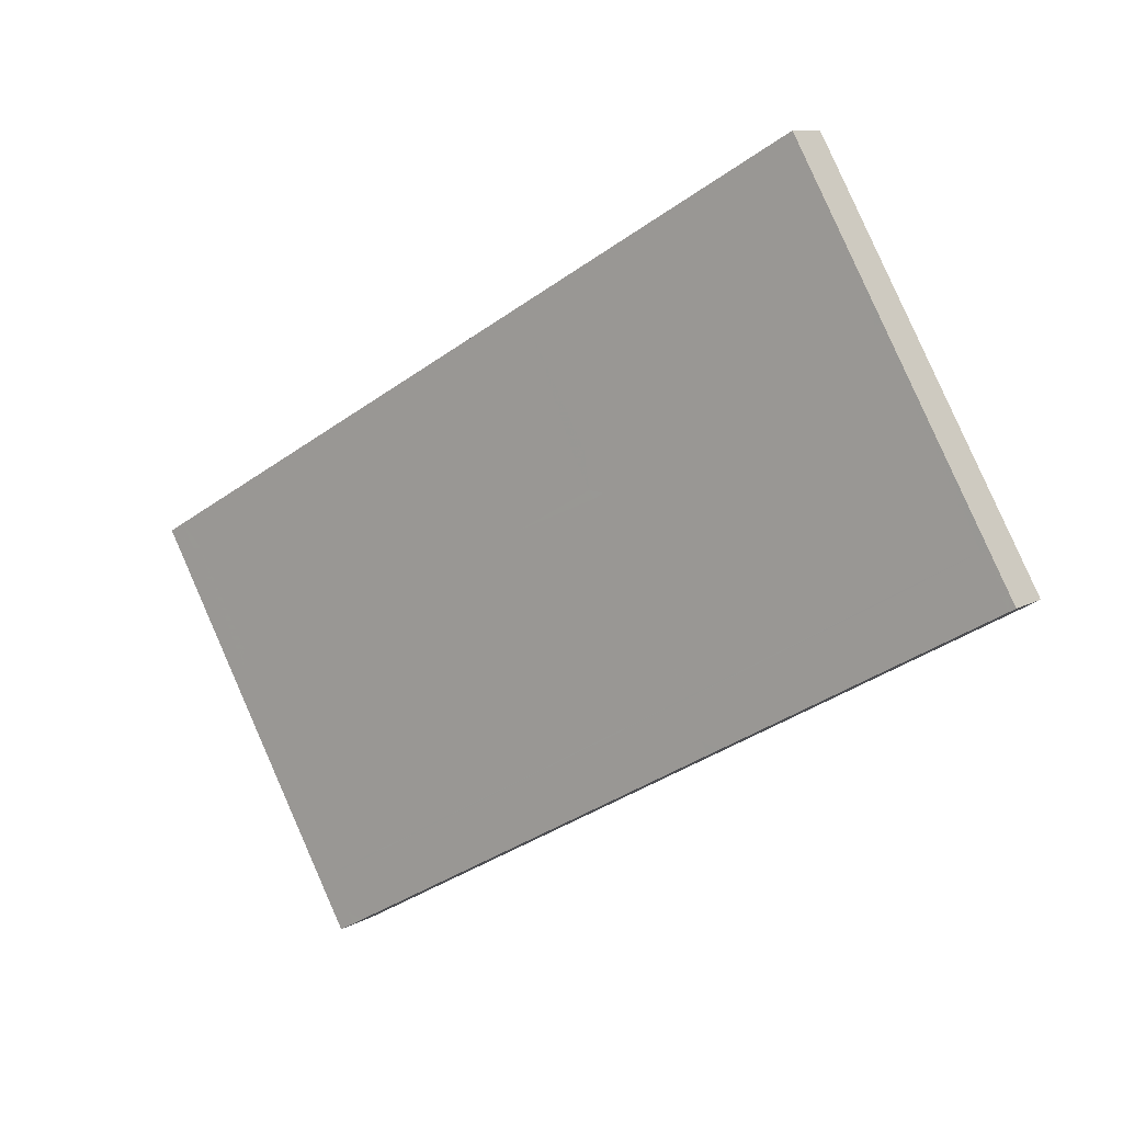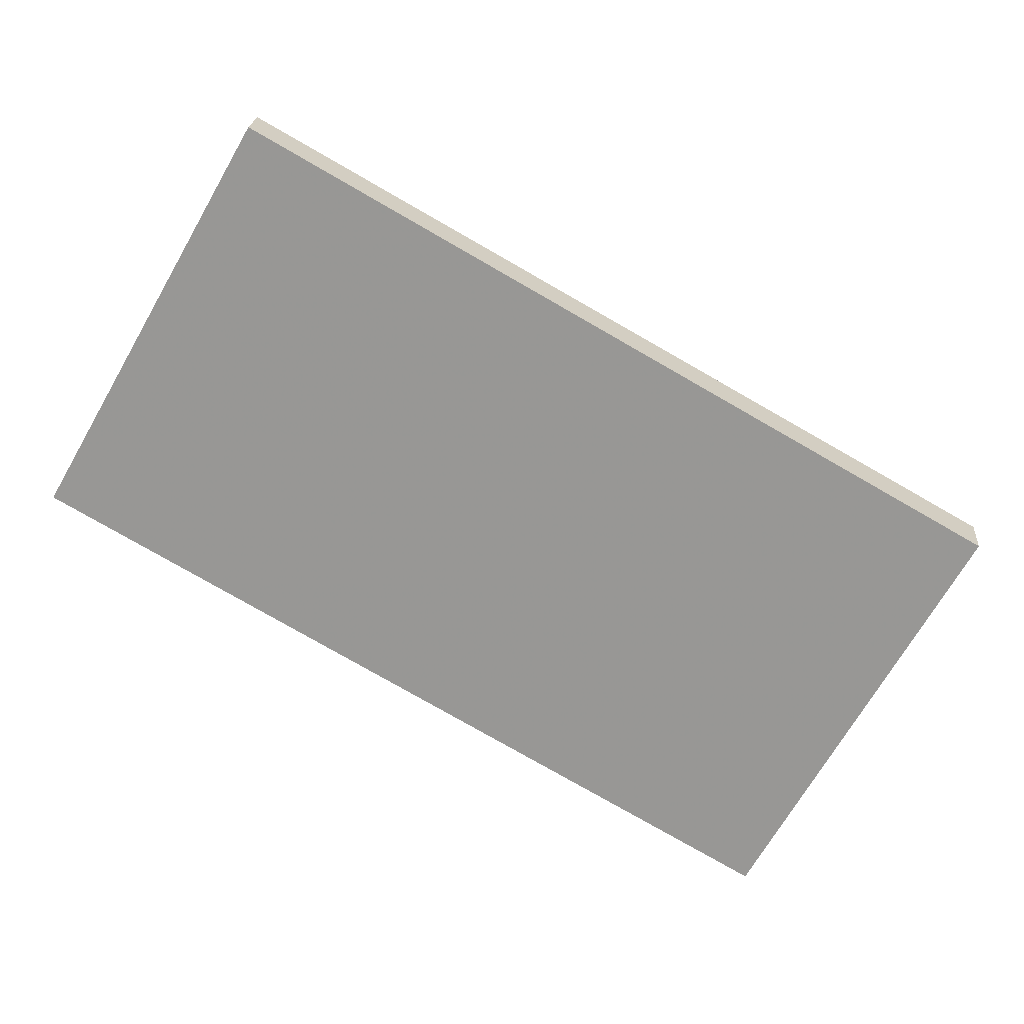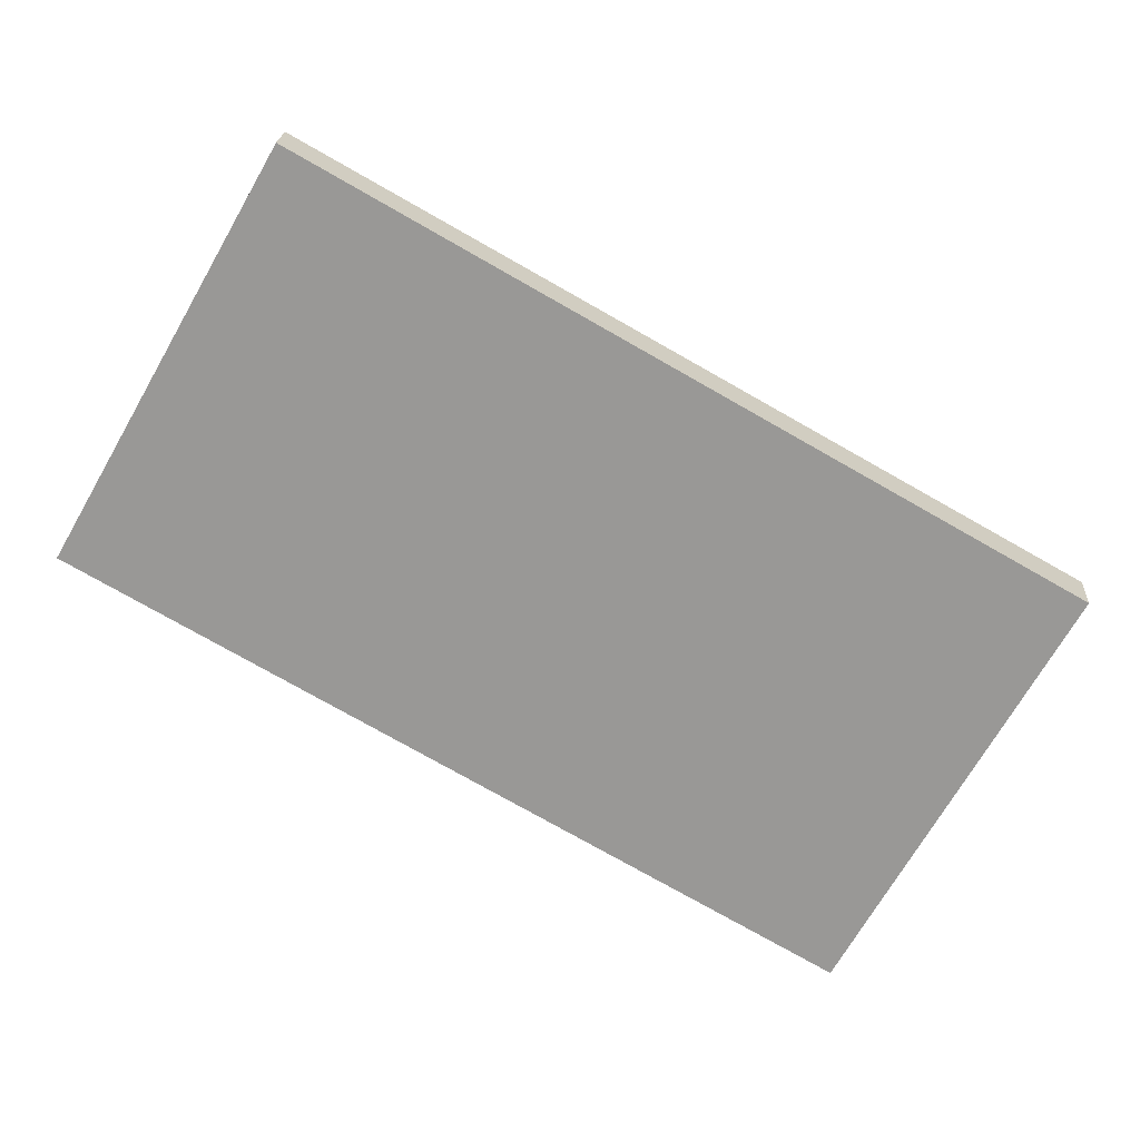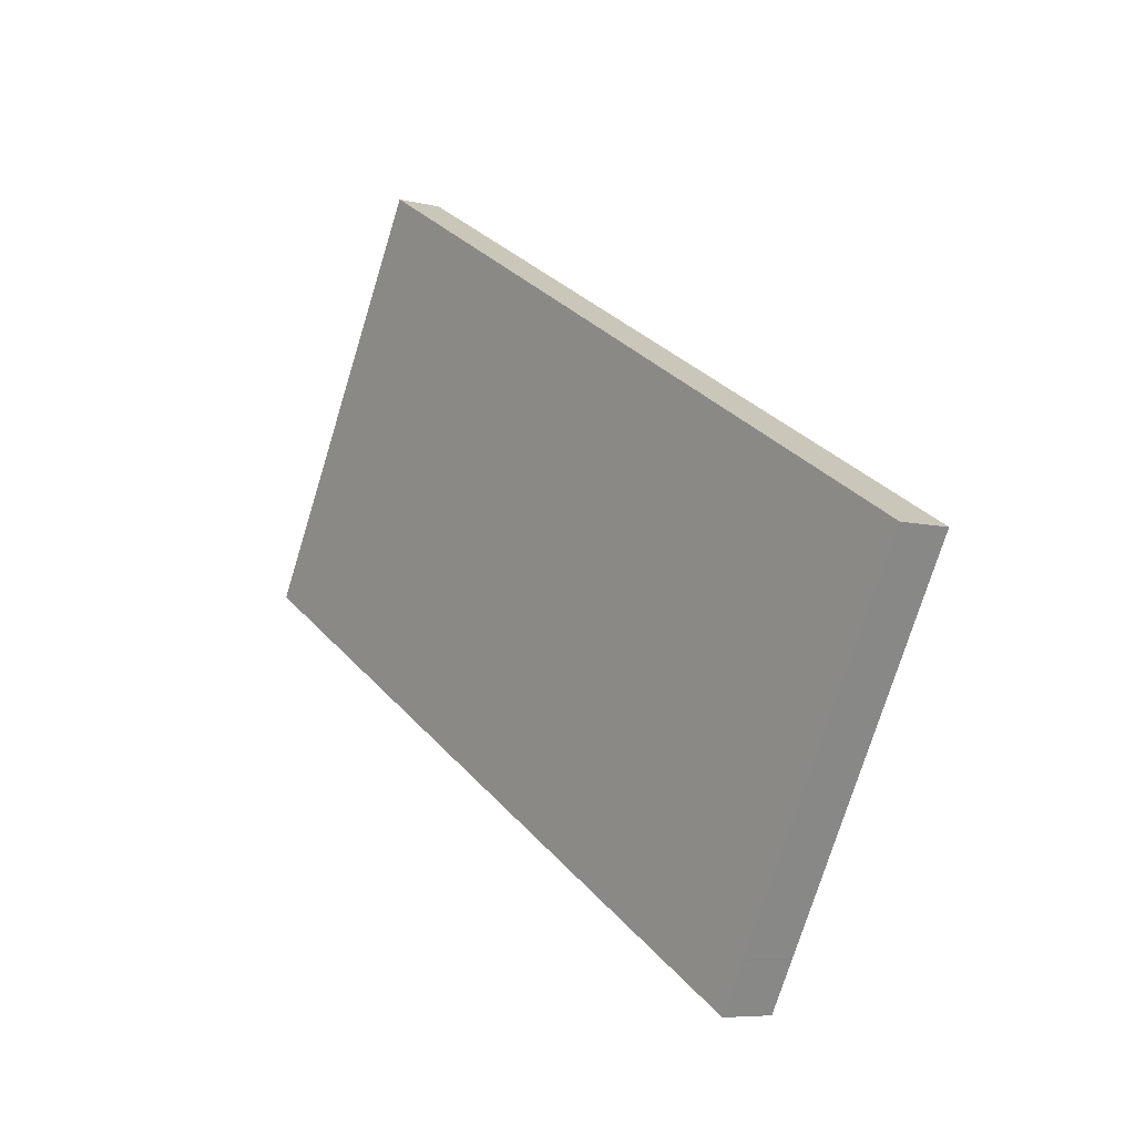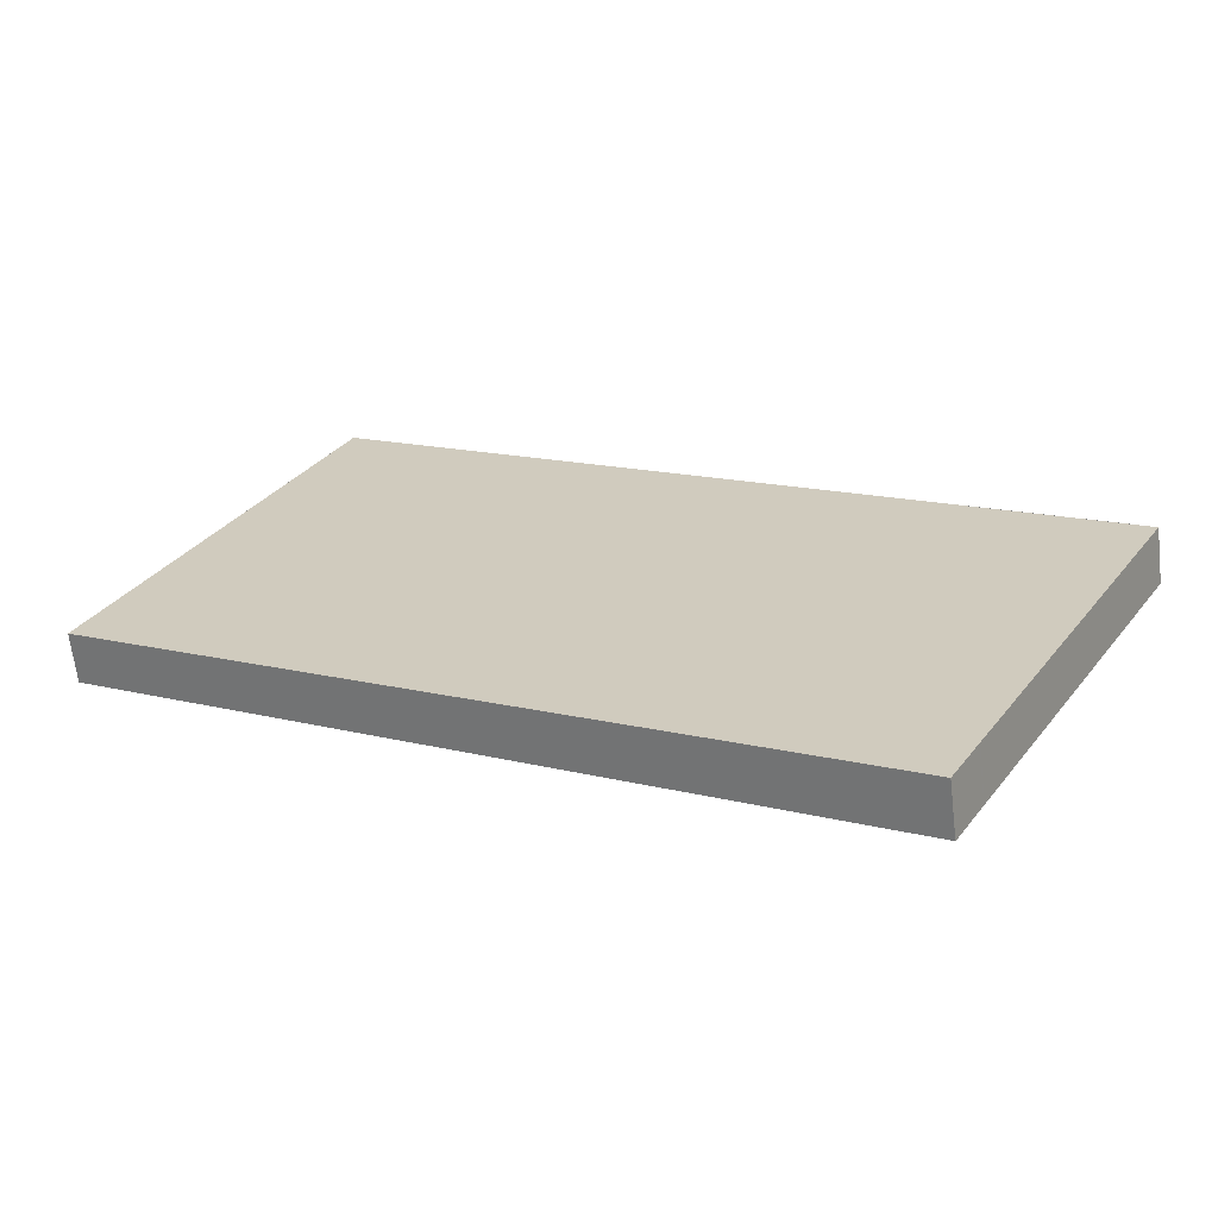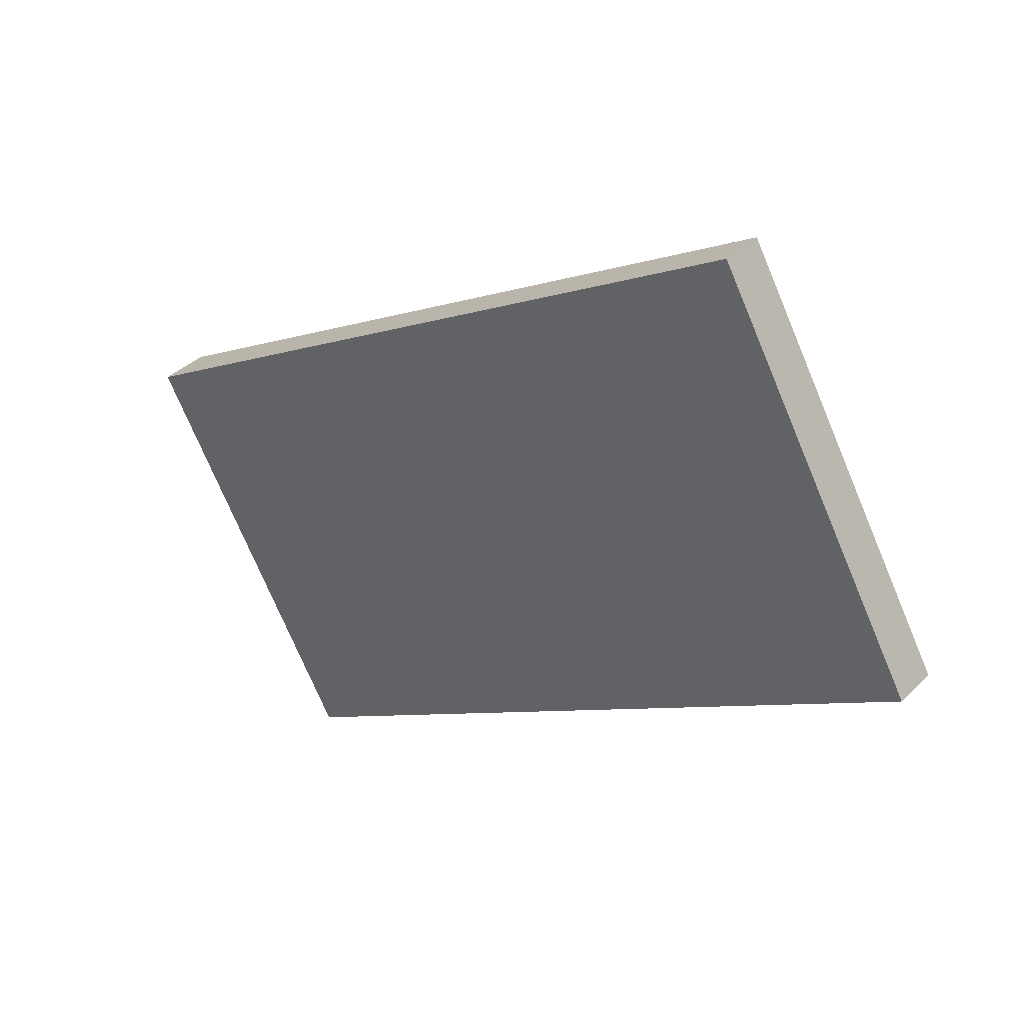
<metadata>
{"format":"obj","ext":"obj","renderer":"f3d","projection":"perspective","resolution":1024,"background":"white","views":[{"elev":10.1,"azim":34.8,"up":"+Y"},{"elev":21.1,"azim":-175.3,"up":"+Y"},{"elev":20.9,"azim":-176.7,"up":"+Y"},{"elev":-6.8,"azim":-126.2,"up":"+Y"},{"elev":-64.3,"azim":-173.2,"up":"+Y"},{"elev":36.4,"azim":38.2,"up":"+Y"}]}
</metadata>
<code>
v -2350 -83.5 0.5711
v -2342 -79.06 0.5131
v -2340 -83.25 0.5194
v -2347 -87.69 0.5775
v -2347 -87.52 0.5753
v -2350 -83.36 0.5693
v -2343 -79.84 0.5232
v -2341 -83.87 0.5275
v -2343 -80.1 0.5235
v -2342 -79.34 0.5135
v -2349 -83.63 0.5697
v -2342 -79.1 0.5136
v -2342 -79.38 0.514
v -2340 -83.29 0.5199
v -2341 -80.89 0.5163
v -2341 -80.85 0.5158
v -2342 -81.56 0.525
v -2341 -80.81 0.5162
v -2341 -80.77 0.5156
v -2342 -81.48 0.525
v -2350 -83.78 0.5715
v -2349 -85.14 0.5719
v -2349 -85.29 0.5738
v -2349 -85.2 0.5737
v -2349 -85.05 0.5717
v -2346 -81.62 0.5434
v -2345 -83.05 0.5455
v -2345 -83.14 0.5456
v -2344 -85.53 0.5493
v -2346 -81.35 0.5429
v -2344 -85.41 0.5491
v -2341 -83.75 0.5274
v -2347 -87.4 0.5751
v -2348 -87.56 0.5773
v -2340 -83.17 0.5197
v -2340 -83.12 0.5192
v -2349 -85.11 0.5724
v -2349 -85.19 0.5726
v -2350 -83.68 0.5703
v -2347 -87.47 0.576
v -2347 -87.59 0.5762
v -2350 -83.4 0.5699
v -2345 -81.07 0.5362
v -2344 -82.5 0.5384
v -2343 -84.86 0.5419
v -2343 -84.99 0.5421
v -2345 -80.8 0.5358
v -2344 -82.59 0.5385
v -2345 -81.14 0.5371
v -2344 -82.57 0.5393
v -2343 -84.93 0.5428
v -2343 -85.06 0.543
v -2345 -80.87 0.5367
v -2344 -82.66 0.5394
v -2348 -87.08 0.5754
v -2347 -87.02 0.5746
v -2343 -84.48 0.5413
v -2341 -83.38 0.527
v -2344 -85.03 0.5485
v -2343 -84.55 0.5423
v -2348 -87.18 0.5767
v -2340 -82.78 0.5192
v -2340 -82.74 0.5186
v -2344 -80.61 0.5301
v -2343 -82.03 0.5322
v -2342 -84.39 0.5358
v -2342 -84.52 0.536
v -2344 -80.33 0.5296
v -2343 -82.12 0.5324
v -2342 -84.01 0.5352
v -2342 -84 0.5352
v -2341 -83.37 0.527
v -2348 -87.07 0.5754
v -2348 -87.01 0.5746
v -2343 -84.47 0.5413
v -2344 -85.02 0.5485
v -2343 -84.54 0.5422
v -2348 -87.17 0.5767
v -2340 -82.77 0.5191
v -2340 -82.73 0.5186
v -2349 -84.88 0.5732
v -2349 -84.78 0.5719
v -2349 -84.73 0.5713
v -2345 -82.72 0.545
v -2344 -82.25 0.5388
v -2341 -80.48 0.5157
v -2341 -80.44 0.5151
v -2343 -81.17 0.5246
v -2344 -82.18 0.5379
v -2343 -81.71 0.5317
v -2343 -83.02 0.5337
v -2342 -82.43 0.526
v -2348 -86.09 0.5739
v -2348 -86.03 0.5732
v -2344 -83.49 0.5398
v -2345 -84.03 0.547
v -2344 -83.56 0.5407
v -2348 -86.19 0.5752
v -2341 -81.79 0.5177
v -2341 -81.75 0.5171
v -2348 -84.1 0.563
v -2348 -84.43 0.5635
v -2346 -86.78 0.5671
v -2346 -86.91 0.5673
v -2348 -82.72 0.5609
v -2348 -83 0.5614
v -2347 -84.51 0.5637
v -2347 -85.41 0.565
v -2346 -86.4 0.5665
v -2346 -86.39 0.5665
v -2348 -84.44 0.5674
v -2348 -84.76 0.5679
v -2347 -87.12 0.5715
v -2347 -87.24 0.5717
v -2349 -83.06 0.5653
v -2349 -83.33 0.5657
v -2348 -84.85 0.568
v -2348 -85.74 0.5694
v -2347 -86.74 0.5709
v -2347 -86.73 0.5709
v -2348 -84.69 0.567
v -2348 -84.77 0.5671
v -2347 -85.67 0.5685
v -2347 -86.66 0.5699
v -2347 -86.67 0.57
v -2348 -84.36 0.5665
v -2347 -87.05 0.5705
v -2347 -87.17 0.5707
v -2349 -82.99 0.5644
v -2349 -83.26 0.5648
v -2350 -83.4 0.5699
v -2350 -83.5 0.5711
v -2350 -83.5 0
v -2350 -83.4 0
v -2342 -79.34 0.5135
v -2342 -79.06 0.5131
v -2342 -79.06 0
v -2342 -79.34 0
v -2340 -83.29 0.5199
v -2340 -83.25 0.5194
v -2340 -83.25 0
v -2340 -83.29 0
v -2348 -87.56 0.5773
v -2347 -87.69 0.5775
v -2347 -87.69 -1.11e-16
v -2348 -87.56 0
v -2347 -87.59 0.5762
v -2347 -87.52 0.5753
v -2347 -87.52 1.11e-16
v -2347 -87.59 0
v -2349 -83.06 0.5653
v -2350 -83.36 0.5693
v -2350 -83.36 0
v -2349 -83.06 0
v -2342 -79.1 0.5136
v -2343 -79.84 0.5232
v -2343 -79.84 0
v -2342 -79.1 0
v -2342 -84.52 0.536
v -2341 -83.87 0.5275
v -2341 -83.87 0
v -2342 -84.52 0
v -2341 -80.44 0.5151
v -2342 -79.34 0.5135
v -2342 -79.34 0
v -2341 -80.44 0
v -2342 -79.06 0.5131
v -2342 -79.1 0.5136
v -2342 -79.1 0
v -2342 -79.06 0
v -2341 -83.87 0.5275
v -2340 -83.29 0.5199
v -2340 -83.29 0
v -2341 -83.87 0
v -2341 -81.75 0.5171
v -2341 -80.85 0.5158
v -2341 -80.85 0
v -2341 -81.75 0
v -2341 -80.85 0.5158
v -2341 -80.77 0.5156
v -2341 -80.77 1.11e-16
v -2341 -80.85 0
v -2350 -83.5 0.5711
v -2350 -83.78 0.5715
v -2350 -83.78 0
v -2350 -83.5 0
v -2349 -85.2 0.5737
v -2349 -85.29 0.5738
v -2349 -85.29 0
v -2349 -85.2 0
v -2349 -84.88 0.5732
v -2349 -85.2 0.5737
v -2349 -85.2 0
v -2349 -84.88 0
v -2346 -86.91 0.5673
v -2344 -85.53 0.5493
v -2344 -85.53 0
v -2346 -86.91 0
v -2345 -80.87 0.5367
v -2346 -81.35 0.5429
v -2346 -81.35 0
v -2345 -80.87 0
v -2348 -87.18 0.5767
v -2348 -87.56 0.5773
v -2348 -87.56 0
v -2348 -87.18 0
v -2340 -83.25 0.5194
v -2340 -83.12 0.5192
v -2340 -83.12 0
v -2340 -83.25 0
v -2347 -87.69 0.5775
v -2347 -87.59 0.5762
v -2347 -87.59 0
v -2347 -87.69 -1.11e-16
v -2350 -83.36 0.5693
v -2350 -83.4 0.5699
v -2350 -83.4 0
v -2350 -83.36 0
v -2343 -85.06 0.543
v -2343 -84.99 0.5421
v -2343 -84.99 0
v -2343 -85.06 0
v -2344 -80.33 0.5296
v -2345 -80.8 0.5358
v -2345 -80.8 0
v -2344 -80.33 0
v -2344 -85.53 0.5493
v -2343 -85.06 0.543
v -2343 -85.06 0
v -2344 -85.53 0
v -2345 -80.8 0.5358
v -2345 -80.87 0.5367
v -2345 -80.87 0
v -2345 -80.8 0
v -2348 -87.17 0.5767
v -2348 -87.18 0.5767
v -2348 -87.18 0
v -2348 -87.17 0
v -2340 -83.12 0.5192
v -2340 -82.74 0.5186
v -2340 -82.74 0
v -2340 -83.12 0
v -2343 -84.99 0.5421
v -2342 -84.52 0.536
v -2342 -84.52 0
v -2343 -84.99 0
v -2343 -79.84 0.5232
v -2344 -80.33 0.5296
v -2344 -80.33 0
v -2343 -79.84 0
v -2348 -86.19 0.5752
v -2348 -87.17 0.5767
v -2348 -87.17 0
v -2348 -86.19 0
v -2340 -82.74 0.5186
v -2340 -82.73 0.5186
v -2340 -82.73 0
v -2340 -82.74 0
v -2350 -83.78 0.5715
v -2349 -84.88 0.5732
v -2349 -84.88 0
v -2350 -83.78 0
v -2341 -80.77 0.5156
v -2341 -80.44 0.5151
v -2341 -80.44 0
v -2341 -80.77 1.11e-16
v -2349 -85.29 0.5738
v -2348 -86.19 0.5752
v -2348 -86.19 0
v -2349 -85.29 0
v -2340 -82.73 0.5186
v -2341 -81.75 0.5171
v -2341 -81.75 0
v -2340 -82.73 0
v -2347 -87.17 0.5707
v -2346 -86.91 0.5673
v -2346 -86.91 0
v -2347 -87.17 0
v -2346 -81.35 0.5429
v -2348 -82.72 0.5609
v -2348 -82.72 0
v -2346 -81.35 0
v -2347 -87.52 0.5753
v -2347 -87.24 0.5717
v -2347 -87.24 0
v -2347 -87.52 1.11e-16
v -2349 -82.99 0.5644
v -2349 -83.06 0.5653
v -2349 -83.06 0
v -2349 -82.99 0
v -2347 -87.24 0.5717
v -2347 -87.17 0.5707
v -2347 -87.17 0
v -2347 -87.24 0
v -2348 -82.72 0.5609
v -2349 -82.99 0.5644
v -2349 -82.99 0
v -2348 -82.72 0
v -2350 -83.5 0
v -2342 -79.06 0
v -2340 -83.25 0
v -2347 -87.69 0
f 114 5 33 113
f 41 4 34 40
f 35 14 8 32
f 13 9 7 12
f 116 11 6 115
f 12 2 10 13
f 36 3 14 35
f 19 16 15 18
f 18 15 17 20
f 87 19 18 86
f 86 18 20 88
f 39 21 1 42
f 117 22 25 112
f 38 23 24 37
f 82 37 24 81
f 112 25 83 111
f 85 50 27 84
f 52 29 31 51
f 49 26 30 53
f 54 28 27 50
f 60 51 31 59
f 113 33 56 119
f 55 40 34 61
f 62 35 32 58
f 63 36 35 62
f 37 25 22 38
f 83 25 37 82
f 40 33 5 41
f 56 33 40 55
f 42 6 11 39
f 90 65 44 89
f 67 46 45 66
f 64 43 47 68
f 69 48 44 65
f 66 45 57 70
f 89 44 50 85
f 51 45 46 52
f 53 47 43 49
f 50 44 48 54
f 57 45 51 60
f 74 56 55 73
f 71 70 57 75
f 77 60 59 76
f 119 56 74 120
f 73 55 61 78
f 79 62 58 72
f 80 63 62 79
f 75 57 60 77
f 88 20 65 90
f 66 32 8 67
f 68 7 9 64
f 65 20 17 69
f 70 58 32 66
f 72 58 70 71
f 92 72 71 91
f 94 74 73 93
f 91 71 75 95
f 97 77 76 96
f 120 74 94 118
f 93 73 78 98
f 99 79 72 92
f 100 80 79 99
f 95 75 77 97
f 81 21 39 82
f 111 83 11 116
f 84 26 49 85
f 86 13 10 87
f 88 9 13 86
f 89 43 64 90
f 85 49 43 89
f 82 39 11 83
f 90 64 9 88
f 91 69 17 92
f 93 38 22 94
f 95 48 69 91
f 96 28 54 97
f 118 94 22 117
f 98 23 38 93
f 92 17 15 99
f 99 15 16 100
f 97 54 48 95
f 101 84 27 102
f 103 31 29 104
f 105 30 26 106
f 106 26 84 101
f 107 28 96 108
f 109 59 31 103
f 102 27 28 107
f 108 96 76 110
f 110 76 59 109
f 121 112 111 126
f 128 114 113 127
f 130 116 115 129
f 126 111 116 130
f 123 118 117 122
f 127 113 119 125
f 122 117 112 121
f 124 120 118 123
f 125 119 120 124
f 121 102 107 122
f 123 108 110 124
f 124 110 109 125
f 126 101 102 121
f 127 103 104 128
f 129 105 106 130
f 130 106 101 126
f 122 107 108 123
f 125 109 103 127
f 132 133 134 131
f 136 137 138 135
f 140 141 142 139
f 144 145 146 143
f 148 149 150 147
f 152 153 154 151
f 156 157 158 155
f 160 161 162 159
f 164 165 166 163
f 168 169 170 167
f 172 173 174 171
f 176 177 178 175
f 180 181 182 179
f 184 185 186 183
f 188 189 190 187
f 192 193 194 191
f 196 197 198 195
f 200 201 202 199
f 204 205 206 203
f 208 209 210 207
f 212 213 214 211
f 216 217 218 215
f 220 221 222 219
f 224 225 226 223
f 228 229 230 227
f 232 233 234 231
f 236 237 238 235
f 240 241 242 239
f 244 245 246 243
f 248 249 250 247
f 252 253 254 251
f 256 257 258 255
f 260 261 262 259
f 264 265 266 263
f 268 269 270 267
f 272 273 274 271
f 276 277 278 275
f 280 281 282 279
f 284 285 286 283
f 288 289 290 287
f 292 293 294 291
f 296 297 298 295
f 300 301 302 299

</code>
